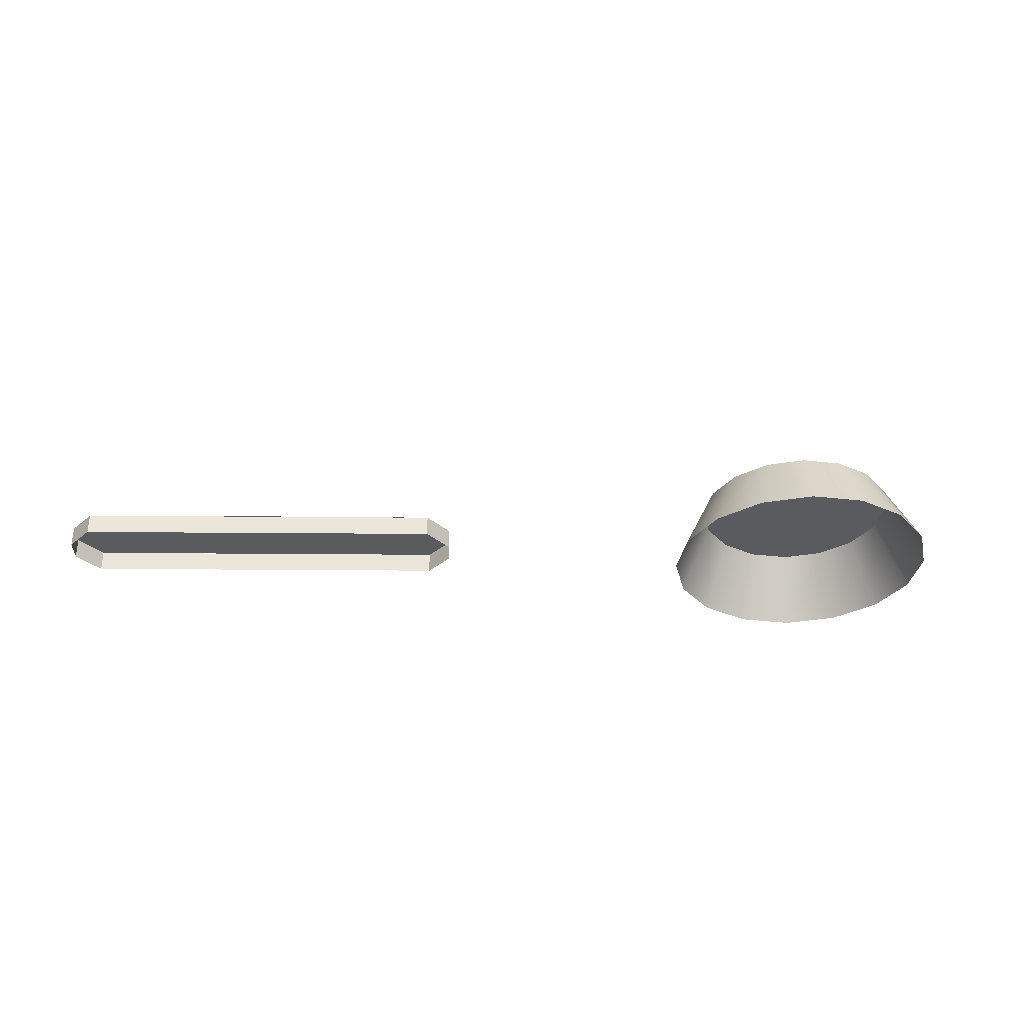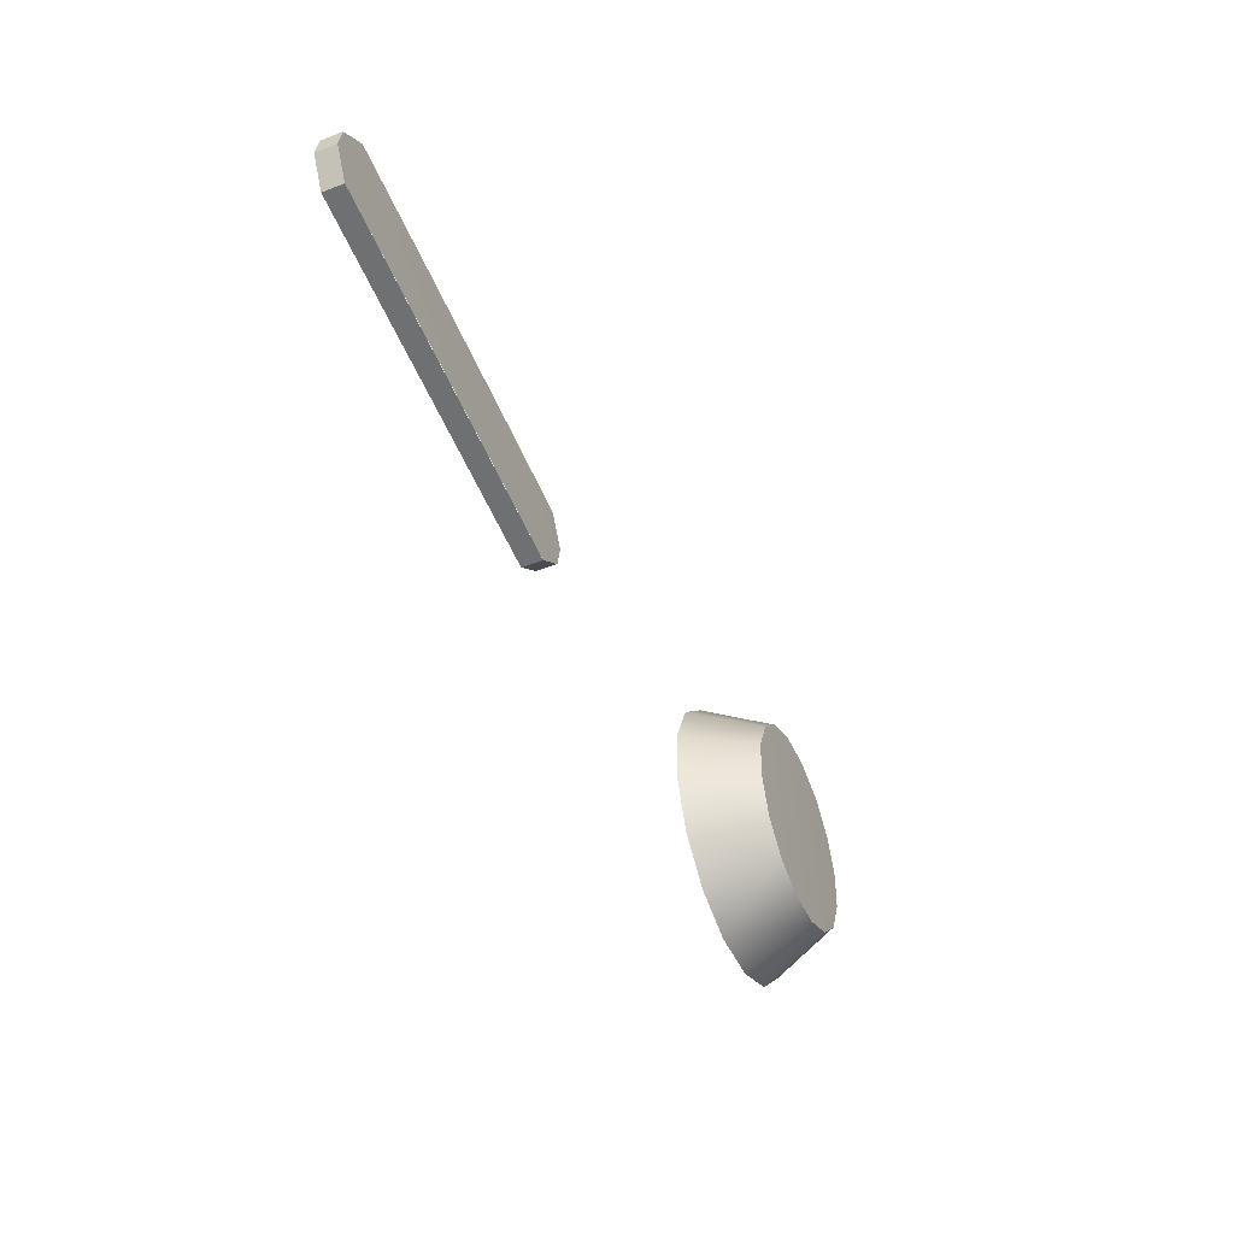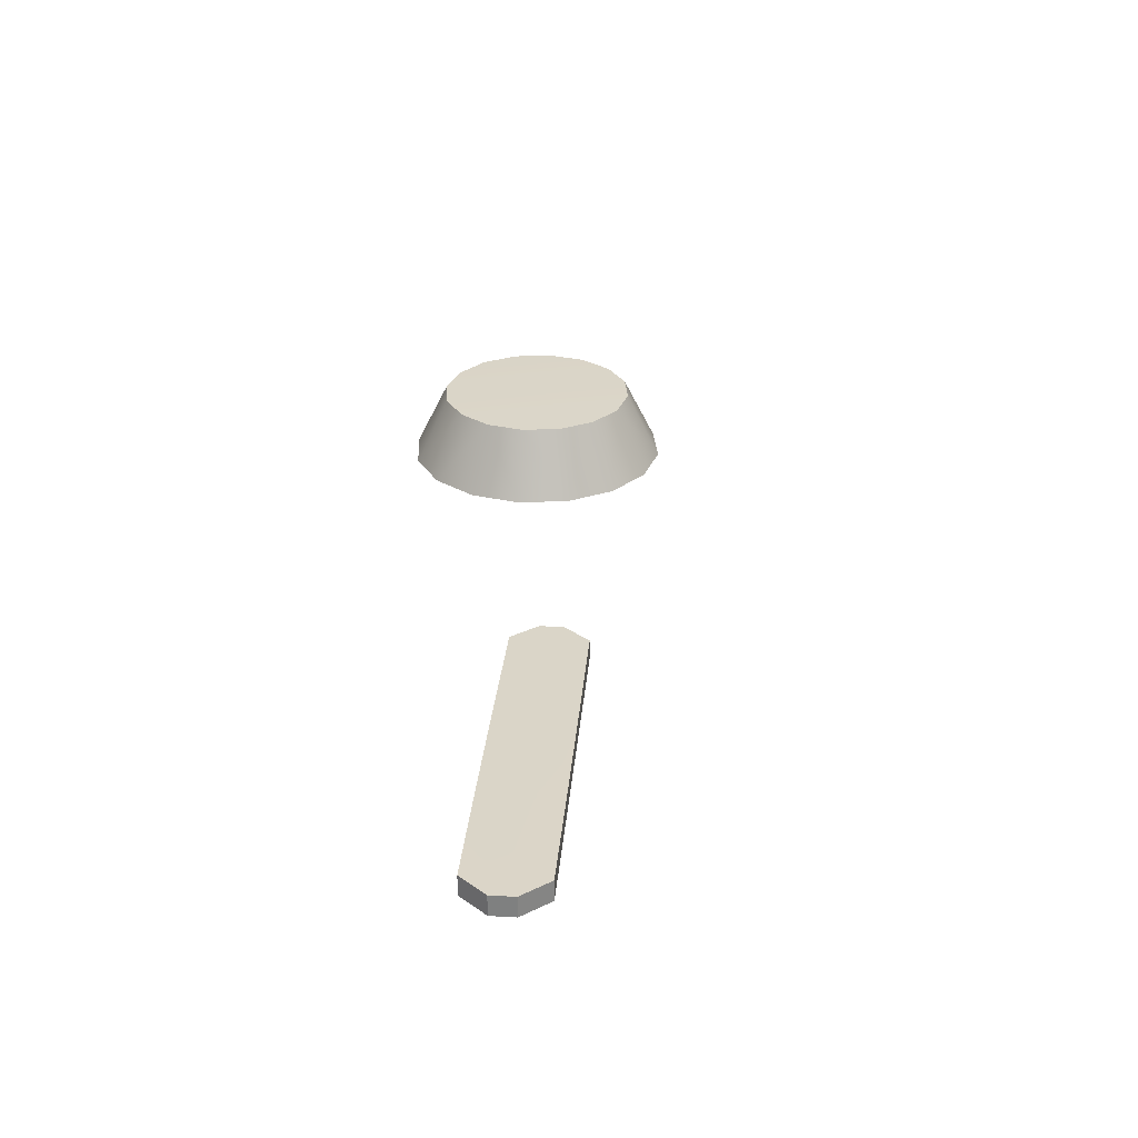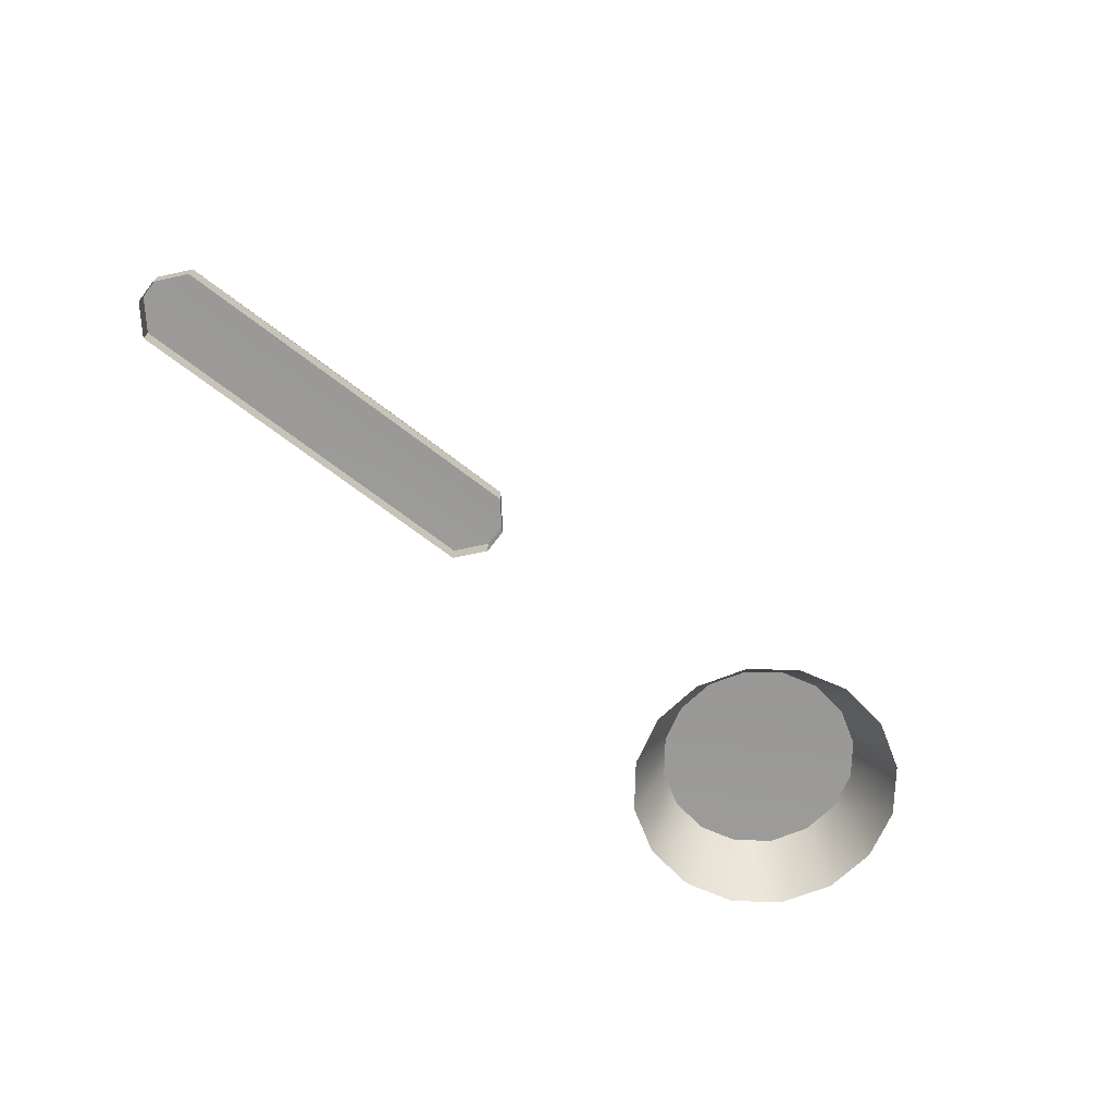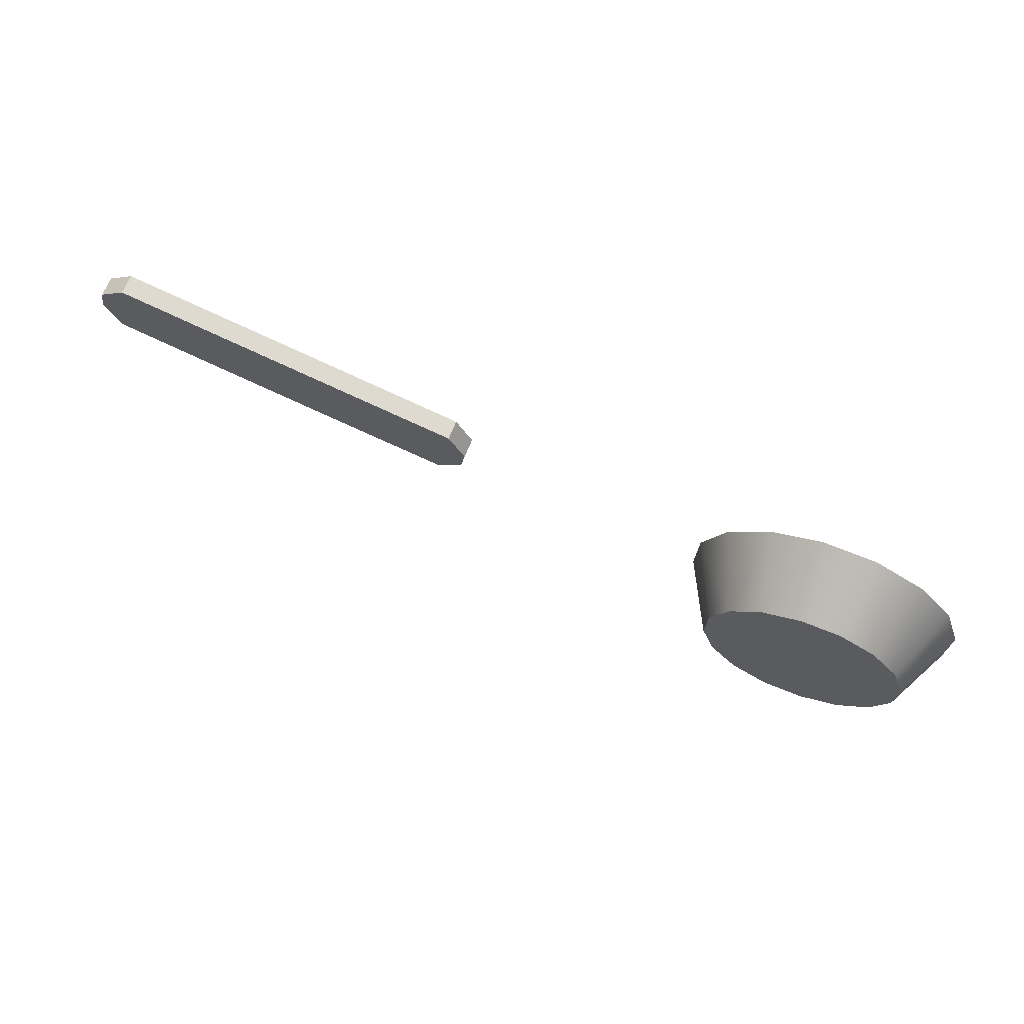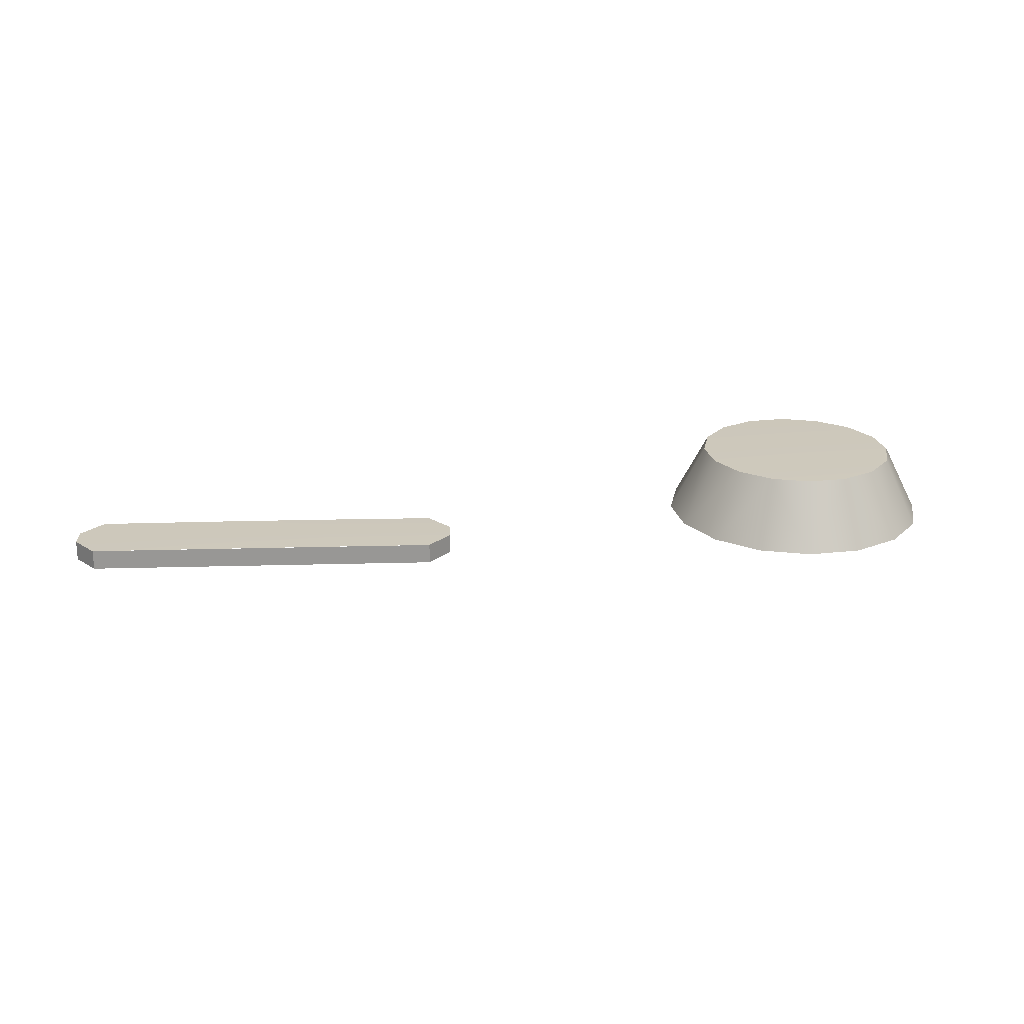
<metadata>
{"format":"obj","ext":"obj","renderer":"f3d","projection":"perspective","resolution":1024,"background":"white","views":[{"elev":-32.5,"azim":168.1,"up":"+Y"},{"elev":-45.2,"azim":113.9,"up":"+Z"},{"elev":29.4,"azim":83.7,"up":"+Y"},{"elev":-69.2,"azim":131.1,"up":"+Y"},{"elev":66.8,"azim":-158.5,"up":"+Z"},{"elev":22.1,"azim":166.0,"up":"+Y"}]}
</metadata>
<code>
g eyes_01_emissive
v -0.2159 0.1292 0.01301
v -0.2685 0.0766 -0.07437
v -0.231 0.0766 -0.08784
v -0.1913 0.0766 -0.08595
v -0.1553 0.0766 -0.069
v -0.1285 0.0766 -0.03956
v -0.1151 0.0766 -0.002122
v -0.117 0.0766 0.03762
v -0.1339 0.0766 0.07362
v -0.1633 0.0766 0.1004
v -0.2008 0.0766 0.1139
v -0.2405 0.0766 0.112
v -0.2765 0.0766 0.09501
v -0.3033 0.0766 0.06558
v -0.3168 0.0766 0.02814
v -0.3149 0.0766 -0.01161
v -0.2979 0.0766 -0.0476
v -0.277 0.1282 -0.03212
v -0.2896 0.1282 -0.00532
v -0.291 0.1282 0.02427
v -0.281 0.1282 0.05215
v -0.261 0.1282 0.07407
v -0.2342 0.1282 0.08669
v -0.2046 0.1282 0.0881
v -0.1768 0.1282 0.07807
v -0.1549 0.1282 0.05814
v -0.1422 0.1282 0.03133
v -0.1408 0.1282 0.001742
v -0.1509 0.1282 -0.02614
v -0.1708 0.1282 -0.04805
v -0.1976 0.1282 -0.06068
v -0.2272 0.1282 -0.06208
v -0.2551 0.1282 -0.05205
v 0.07711 0.07628 0.02226
v 0.07368 0.07621 0.03941
v 0.07368 0.06109 0.03941
v 0.07711 0.06116 0.02219
v 0.08614 0.07621 0.06188
v 0.08614 0.06109 0.06188
v 0.3716 0.07628 0.08085
v 0.3591 0.07628 0.05831
v 0.3591 0.06116 0.05831
v 0.3716 0.06116 0.08078
v 0.09727 0.07628 0.00616
v 0.09727 0.06116 0.00616
v 0.348 0.06109 0.114
v 0.3682 0.06109 0.098
v 0.3682 0.07621 0.098
v 0.348 0.07621 0.114
v 0.27 0.07656 0.07847
v 0.2607 0.07642 0.09688
v 0.1718 0.07656 0.05894
v 0.1734 0.07642 0.07952
v 0.2734 0.07663 0.06132
v 0.1753 0.07663 0.04179
v 0.2719 0.07649 0.04074
v 0.1846 0.07649 0.02338
f 2 33 32 3
f 1 33 18
f 4 3 32 31
f 1 18 19
f 4 31 30 5
f 1 19 20
f 6 5 30 29
f 1 20 21
f 7 6 29 28
f 1 21 22
f 7 28 27 8
f 1 22 23
f 8 27 26 9
f 1 23 24
f 10 9 26 25
f 1 24 25
f 11 10 25 24
f 1 25 26
f 11 24 23 12
f 1 26 27
f 12 23 22 13
f 1 27 28
f 13 22 21 14
f 1 28 29
f 14 21 20 15
f 1 29 30
f 15 20 19 16
f 1 30 31
f 17 16 19 18
f 1 31 32
f 2 17 18 33
f 1 32 33
f 37 36 35 34
f 36 39 38 35
f 43 42 41 40
f 45 37 34 44
f 47 43 40 48
f 39 46 49 38
f 46 47 48 49
f 42 45 44 41
f 48 50 51 49
f 50 52 53 51
f 52 35 38 53
f 40 54 50 48
f 54 55 52 50
f 55 34 35 52
f 41 56 54 40
f 56 57 55 54
f 57 44 34 55

</code>
